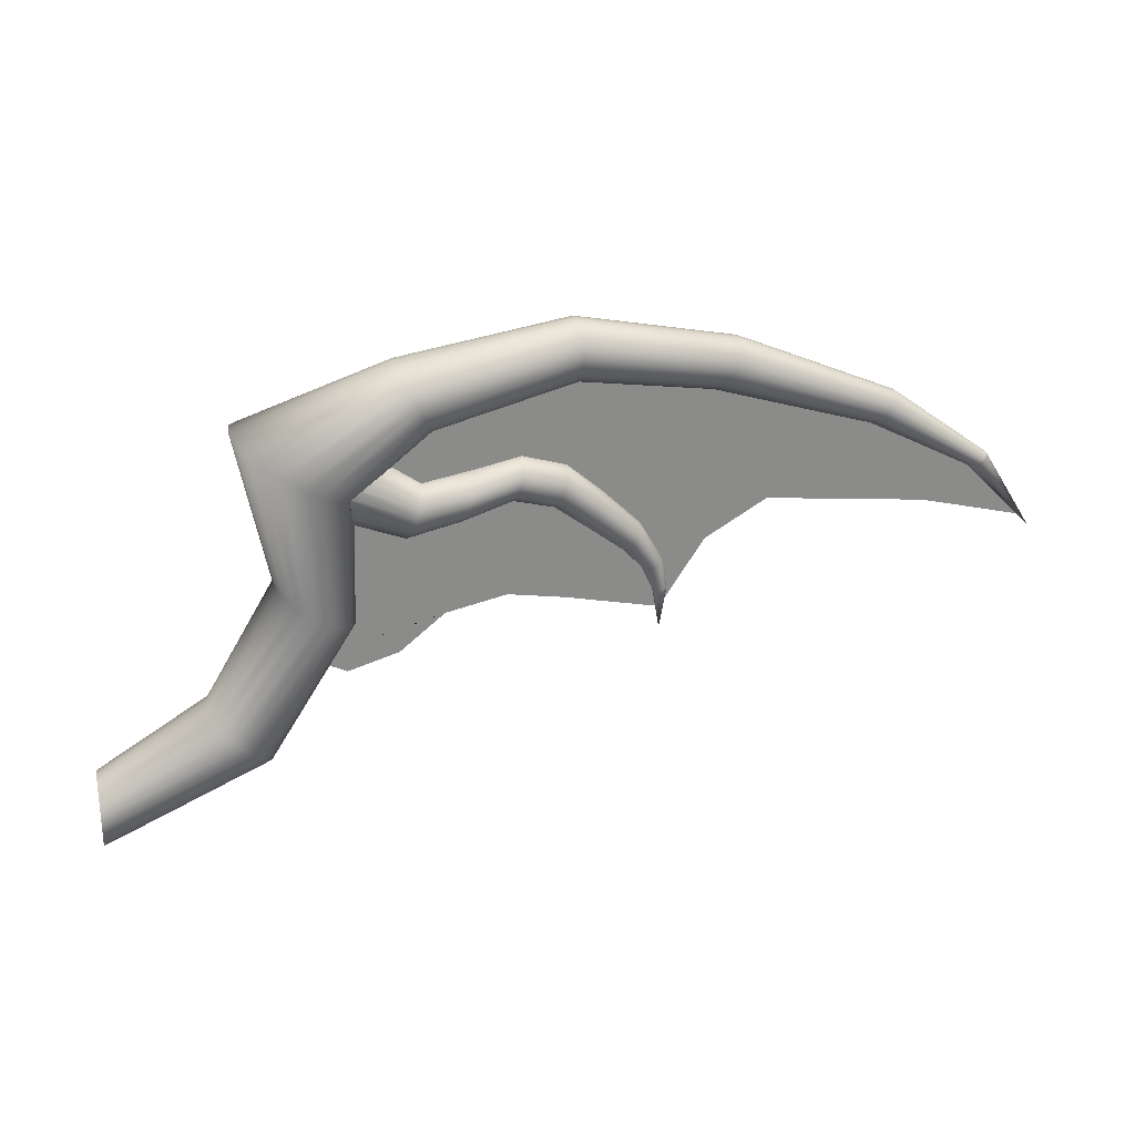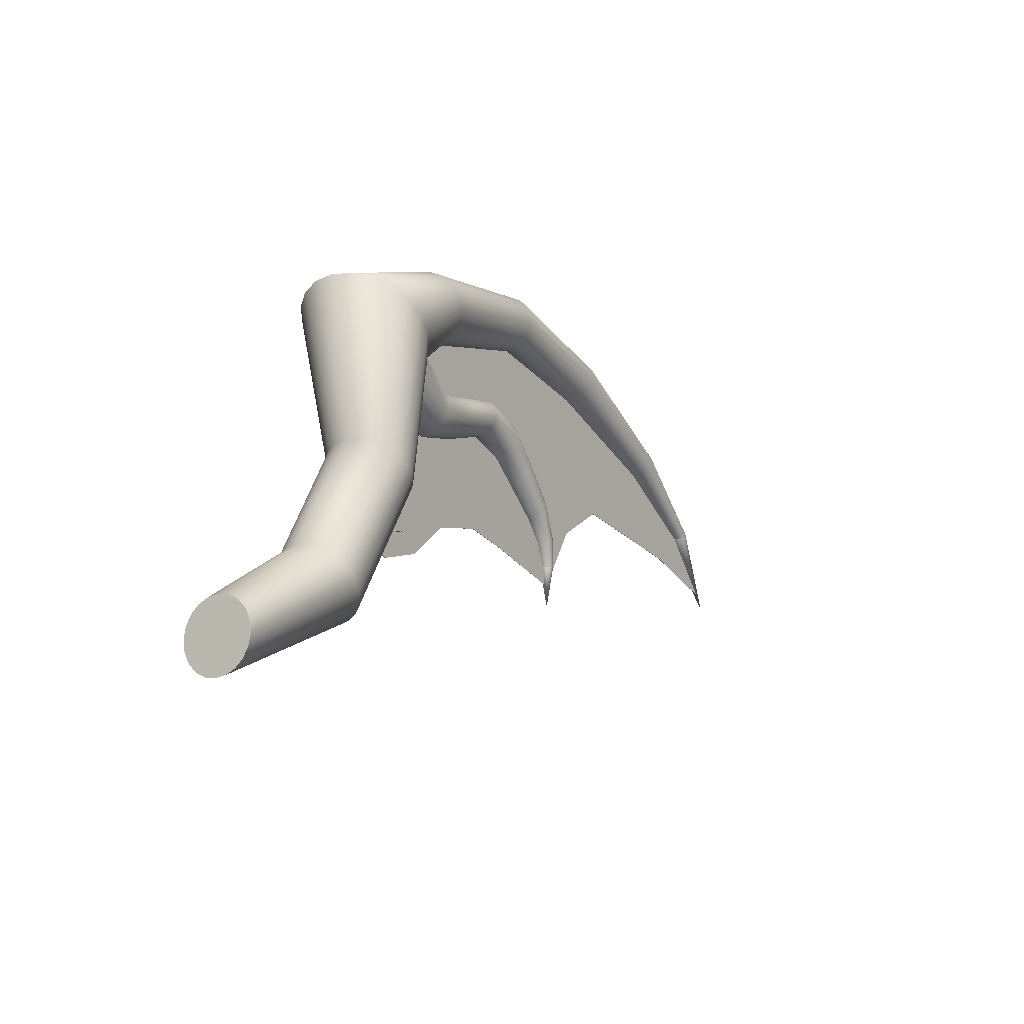
<metadata>
{"format":"obj","ext":"obj","renderer":"f3d","projection":"perspective","resolution":1024,"background":"white","views":[{"elev":26.4,"azim":7.0,"up":"+Y"},{"elev":-14.9,"azim":-38.1,"up":"+Y"}]}
</metadata>
<code>
g default
v 3.197 7.353 -1.861
v 5.073 7.554 -2.578
v 3.267 8.379 -1.888
v 4.451 8.343 -2.34
v 4.153 8.44 -2.227
v 4.143 7.763 -2.223
v 4.952 7.949 -2.531
v 4.481 7.698 -2.352
v 3.014 7.449 -1.792
v 3.774 7.682 -2.082
v 3.141 7.914 -1.84
v 3.501 7.446 -1.977
v 3.41 7.583 -1.943
v 4.952 7.949 -2.532
v 4.481 7.698 -2.353
v 5.073 7.554 -2.578
v 3.012 7.449 -1.797
v 3.408 7.583 -1.947
v 3.773 7.682 -2.085
v 3.139 7.914 -1.845
v 4.153 8.44 -2.229
v 4.142 7.763 -2.225
v 4.45 8.343 -2.342
v 3.195 7.353 -1.866
v 3.499 7.446 -1.982
v 3.265 8.379 -1.893
v 5.08 7.601 -2.575
v 7.307 7.944 -3.407
v 4.579 9.248 -2.387
v 6.324 8.754 -3.039
v 5.462 9.061 -2.717
v 5.699 8.24 -2.806
v 7.001 8.339 -3.292
v 6.678 8.116 -3.172
v 5.065 7.9 -2.569
v 5.326 8.005 -2.666
v 5.526 8.624 -2.741
v 4.327 8.528 -2.293
v 3.401 8.714 -1.947
v 5.494 8.843 -2.729
v 3.737 8.947 -2.073
v 5.478 8.952 -2.723
v 5.51 8.733 -2.735
v 3.639 8.538 -2.036
v 7 8.339 -3.293
v 6.678 8.116 -3.173
v 7.307 7.944 -3.407
v 5.063 7.9 -2.575
v 5.324 8.005 -2.671
v 5.697 8.24 -2.81
v 5.524 8.624 -2.746
v 4.324 8.528 -2.301
v 5.46 9.061 -2.722
v 5.476 8.952 -2.728
v 5.492 8.843 -2.734
v 5.508 8.733 -2.74
v 6.322 8.754 -3.042
v 5.077 7.601 -2.58
v 3.733 8.947 -2.082
v 4.576 9.248 -2.394
v 3.635 8.538 -2.045
v 3.397 8.714 -1.957
v 4.219 8.677 -2.298
v 4.199 8.658 -2.333
v 3.929 8.613 -2.195
v 3.949 8.621 -2.149
v 4.478 8.592 -2.395
v 4.459 8.574 -2.428
v 3.906 8.591 -2.236
v 3.656 8.568 -2.051
v 4.236 8.684 -2.257
v 4.68 8.407 -2.467
v 4.439 8.545 -2.453
v 3.635 8.556 -2.101
v 4.181 8.627 -2.36
v 3.964 8.613 -2.1
v 4.25 8.677 -2.215
v 4.495 8.599 -2.355
v 4.696 8.412 -2.431
v 4.661 8.39 -2.497
v 3.611 8.528 -2.142
v 3.883 8.556 -2.266
v 3.672 8.564 -1.998
v 3.438 8.712 -2.009
v 3.425 8.712 -2.025
v 4.509 8.592 -2.315
v 4.929 8.166 -2.519
v 4.915 8.162 -2.548
v 4.64 8.365 -2.519
v 4.42 8.509 -2.467
v 3.386 8.702 -2.058
v 3.368 8.701 -2.067
v 4.164 8.589 -2.375
v 4.259 8.658 -2.176
v 3.974 8.591 -2.055
v 3.465 8.713 -1.971
v 3.467 8.712 -1.967
v 3.469 8.713 -1.95
v 3.449 8.713 -1.993
v 3.389 8.702 -2.056
v 4.516 8.574 -2.276
v 4.707 8.407 -2.394
v 4.898 8.149 -2.572
v 3.307 8.686 -2.089
v 3.359 8.699 -2.071
v 3.587 8.488 -2.172
v 3.862 8.512 -2.283
v 3.682 8.544 -1.948
v 3.471 8.713 -1.935
v 3.474 8.712 -1.904
v 4.518 8.545 -2.244
v 4.938 8.162 -2.489
v 5.07 7.901 -2.573
v 5.059 7.9 -2.592
v 4.879 8.13 -2.589
v 4.621 8.332 -2.531
v 4.405 8.468 -2.469
v 3.294 8.683 -2.093
v 4.15 8.546 -2.378
v 4.262 8.627 -2.144
v 3.977 8.556 -2.017
v 3.473 8.709 -1.884
v 4.713 8.39 -2.358
v 5.043 7.896 -2.608
v 3.227 8.654 -2.101
v 3.565 8.44 -2.187
v 3.846 8.464 -2.285
v 3.685 8.51 -1.904
v 3.467 8.702 -1.848
v 3.463 8.701 -1.834
v 4.712 8.365 -2.328
v 4.513 8.509 -2.221
v 4.941 8.149 -2.459
v 5.075 7.9 -2.551
v 5.092 7.692 -2.596
v 5.081 7.692 -2.606
v 5.024 7.891 -2.617
v 4.86 8.105 -2.597
v 4.604 8.297 -2.531
v 4.394 8.428 -2.458
v 3.22 8.651 -2.102
v 4.142 8.504 -2.367
v 4.26 8.589 -2.121
v 3.973 8.512 -1.991
v 3.454 8.698 -1.817
v 3.454 8.698 -1.817
v 5.102 7.692 -2.569
v 5.099 7.692 -2.583
v 5.068 7.692 -2.611
v 3.547 8.388 -2.185
v 3.215 8.647 -2.101
v 3.834 8.415 -2.273
v 3.679 8.466 -1.872
v 3.423 8.684 -1.762
v 4.706 8.332 -2.307
v 4.938 8.13 -2.434
v 4.502 8.468 -2.21
v 5.073 7.896 -2.529
v 5.1 7.692 -2.555
v 5.056 7.412 -2.567
v 5.054 7.692 -2.613
v 5.002 7.884 -2.62
v 4.843 8.078 -2.596
v 4.591 8.261 -2.52
v 4.389 8.391 -2.435
v 3.155 8.608 -2.092
v 4.14 8.465 -2.344
v 4.251 8.546 -2.11
v 3.962 8.464 -1.978
v 3.416 8.68 -1.753
v 3.535 8.337 -2.167
v 3.154 8.606 -2.091
v 3.83 8.371 -2.246
v 3.667 8.415 -1.854
v 3.373 8.652 -1.704
v 4.693 8.297 -2.295
v 4.929 8.105 -2.415
v 5.065 7.891 -2.508
v 4.487 8.428 -2.212
v 5.094 7.692 -2.542
v 5.04 7.691 -2.61
v 4.982 7.877 -2.616
v 4.83 8.051 -2.586
v 4.584 8.229 -2.498
v 4.391 8.362 -2.403
v 3.157 8.532 -2.076
v 3.149 8.601 -2.088
v 4.143 8.435 -2.312
v 4.238 8.504 -2.113
v 3.945 8.415 -1.98
v 3.368 8.649 -1.7
v 5.085 7.692 -2.531
v 5.027 7.691 -2.603
v 3.529 8.292 -2.135
v 3.16 8.524 -2.072
v 3.833 8.337 -2.208
v 3.649 8.363 -1.852
v 3.317 8.608 -1.667
v 4.676 8.261 -2.296
v 4.916 8.078 -2.405
v 5.051 7.884 -2.492
v 4.468 8.391 -2.226
v 5.072 7.691 -2.524
v 5.018 7.691 -2.592
v 4.963 7.869 -2.605
v 4.821 8.027 -2.567
v 4.584 8.204 -2.468
v 4.398 8.344 -2.364
v 3.182 8.459 -2.045
v 4.152 8.415 -2.273
v 4.221 8.465 -2.128
v 3.924 8.371 -1.997
v 3.315 8.606 -1.666
v 5.058 7.691 -2.521
v 5.012 7.691 -2.579
v 3.532 8.258 -2.091
v 3.19 8.447 -2.036
v 3.843 8.314 -2.163
v 3.627 8.314 -1.867
v 3.309 8.601 -1.665
v 3.307 8.536 -1.679
v 4.657 8.229 -2.307
v 4.899 8.051 -2.404
v 5.032 7.877 -2.481
v 4.448 8.362 -2.251
v 5.044 7.691 -2.523
v 5.01 7.69 -2.565
v 4.949 7.863 -2.589
v 4.818 8.007 -2.542
v 4.59 8.187 -2.433
v 4.411 8.337 -2.324
v 3.219 8.4 -2.003
v 3.219 8.401 -2.004
v 3.208 8.418 -2.016
v 4.166 8.408 -2.231
v 4.202 8.435 -2.155
v 3.901 8.337 -2.028
v 3.306 8.527 -1.682
v 5.012 7.869 -2.477
v 5.031 7.691 -2.529
v 5.013 7.69 -2.551
v 4.941 7.857 -2.569
v 3.542 8.238 -2.041
v 3.228 8.391 -1.987
v 3.858 8.307 -2.115
v 3.603 8.274 -1.897
v 3.305 8.465 -1.715
v 4.636 8.204 -2.329
v 4.88 8.027 -2.412
v 4.428 8.344 -2.284
v 4.99 7.863 -2.48
v 5.02 7.69 -2.538
v 4.939 7.854 -2.547
v 4.821 7.995 -2.512
v 4.601 8.182 -2.395
v 4.183 8.415 -2.19
v 3.247 8.366 -1.948
v 3.879 8.314 -2.068
v 3.305 8.452 -1.726
v 4.971 7.857 -2.49
v 4.955 7.854 -2.505
v 4.944 7.853 -2.525
v 4.617 8.187 -2.36
v 3.558 8.234 -1.988
v 3.258 8.363 -1.929
v 3.579 8.247 -1.938
v 3.305 8.417 -1.758
v 3.305 8.406 -1.769
v 4.861 8.007 -2.429
v 4.83 7.99 -2.482
v 4.844 7.995 -2.453
v 3.277 8.354 -1.89
v 3.276 8.355 -1.895
v 3.266 8.359 -1.913
v 3.305 8.401 -1.775
v 3.303 8.394 -1.785
v 3.287 8.364 -1.847
v 3.281 8.358 -1.873
v 3.292 8.37 -1.827
v 2.582 9.004 -1.772
v 2.588 8.972 -1.901
v 2.78 8.003 -1.8
v 2.8 8.01 -1.714
v 3.504 9.352 -2.062
v 2.784 7.982 -1.886
v 2.37 7.25 -1.573
v 2.612 9.015 -1.643
v 3.526 9.363 -1.989
v 3.493 9.32 -2.131
v 2.355 7.238 -1.658
v 2.629 8.922 -2.017
v 2.842 8.003 -1.637
v 2.675 9.004 -1.527
v 4.544 9.536 -2.374
v 4.523 9.526 -2.43
v 2.359 7.207 -1.74
v 2.812 7.95 -1.964
v 2.404 7.243 -1.492
v 1.697 6.817 -1.375
v 3.557 9.352 -1.92
v 4.504 9.499 -2.481
v 3.496 9.271 -2.19
v 1.674 6.783 -1.436
v 2.701 8.859 -2.109
v 2.764 8.972 -1.434
v 2.902 7.982 -1.575
v 1.722 6.828 -1.307
v 4.565 9.526 -2.317
v 5.475 9.319 -2.785
v 5.446 9.297 -2.827
v 2.382 7.161 -1.81
v 2.861 7.909 -2.025
v 2.452 7.216 -1.424
v 1.748 6.817 -1.24
v 1.722 6.594 -1.307
v 3.595 9.32 -1.861
v 5.514 9.319 -2.682
v 5.499 9.327 -2.735
v 5.414 9.263 -2.856
v 4.489 9.455 -2.522
v 3.511 9.21 -2.233
v 1.655 6.732 -1.484
v 2.798 8.79 -2.167
v 2.872 8.922 -1.375
v 2.974 7.95 -1.535
v 4.585 9.499 -2.266
v 5.52 9.297 -2.631
v 6.435 8.881 -3.13
v 6.411 8.868 -3.159
v 6.385 8.846 -3.179
v 2.423 7.103 -1.862
v 2.926 7.863 -2.065
v 2.511 7.172 -1.376
v 1.771 6.783 -1.178
v 1.643 6.666 -1.516
v 3.637 9.271 -1.818
v 6.464 8.868 -3.02
v 6.462 8.881 -3.057
v 6.452 8.886 -3.095
v 6.357 8.819 -3.188
v 5.382 9.22 -2.871
v 4.48 9.401 -2.548
v 3.538 9.141 -2.256
v 2.909 8.72 -2.187
v 2.987 8.859 -1.354
v 3.051 7.909 -1.522
v 1.789 6.732 -1.13
v 1.639 6.594 -1.526
v 4.601 9.455 -2.226
v 5.516 9.263 -2.587
v 6.457 8.846 -2.988
v 7.049 8.403 -3.344
v 7.034 8.398 -3.36
v 7.015 8.39 -3.37
v 6.996 8.379 -3.373
v 2.476 7.04 -1.891
v 3 7.818 -2.078
v 2.574 7.116 -1.351
v 1.801 6.666 -1.099
v 1.643 6.521 -1.516
v 3.676 9.21 -1.796
v 7.056 8.39 -3.261
v 7.063 8.398 -3.281
v 7.064 8.403 -3.303
v 7.059 8.405 -3.324
v 6.977 8.367 -3.37
v 6.332 8.789 -3.184
v 5.353 9.172 -2.87
v 4.478 9.34 -2.558
v 3.573 9.073 -2.256
v 3.024 8.657 -2.166
v 3.098 8.79 -1.374
v 3.126 7.863 -1.535
v 1.805 6.594 -1.088
v 2.538 6.977 -1.893
v 1.655 6.456 -1.484
v 4.612 9.401 -2.2
v 5.501 9.22 -2.554
v 6.442 8.819 -2.963
v 7.044 8.379 -3.246
v 7.382 7.844 -3.446
v 3.078 7.777 -2.064
v 2.635 7.053 -1.354
v 1.801 6.521 -1.099
v 2.601 6.921 -1.869
v 1.673 6.404 -1.436
v 3.711 9.141 -1.797
v 6.961 8.356 -3.36
v 6.31 8.759 -3.17
v 5.33 9.125 -2.852
v 4.482 9.28 -2.549
v 3.613 9.011 -2.234
v 3.132 8.607 -2.107
v 3.194 8.72 -1.432
v 3.191 7.818 -1.575
v 1.789 6.456 -1.13
v 2.689 6.99 -1.382
v 2.659 6.877 -1.82
v 1.696 6.371 -1.375
v 4.616 9.34 -2.192
v 5.479 9.172 -2.537
v 6.421 8.789 -2.948
v 7.028 8.367 -3.236
v 6.949 8.345 -3.345
v 3.15 7.744 -2.025
v 1.771 6.404 -1.178
v 2.729 6.932 -1.434
v 2.708 6.85 -1.753
v 1.722 6.36 -1.307
v 3.738 9.073 -1.819
v 7.009 8.356 -3.233
v 6.942 8.337 -3.325
v 6.296 8.732 -3.145
v 5.316 9.081 -2.82
v 4.493 9.225 -2.523
v 3.654 8.962 -2.191
v 3.267 8.657 -1.524
v 3.24 7.777 -1.636
v 1.748 6.371 -1.239
v 2.753 6.886 -1.505
v 3.21 7.723 -1.963
v 2.742 6.842 -1.672
v 4.613 9.28 -2.201
v 5.45 9.125 -2.535
v 6.395 8.759 -2.945
v 6.99 8.345 -3.236
v 6.941 8.331 -3.303
v 2.757 6.855 -1.587
v 3.267 7.744 -1.713
v 3.252 7.716 -1.885
v 3.753 9.011 -1.862
v 6.971 8.337 -3.246
v 6.946 8.33 -3.281
v 6.289 8.711 -3.113
v 5.312 9.047 -2.776
v 4.509 9.182 -2.483
v 3.692 8.931 -2.133
v 3.308 8.607 -1.64
v 3.272 7.723 -1.799
v 4.604 9.225 -2.227
v 5.418 9.081 -2.55
v 6.368 8.732 -2.954
v 6.956 8.331 -3.262
v 6.291 8.697 -3.076
v 3.756 8.962 -1.922
v 6.341 8.711 -2.974
v 6.318 8.697 -3.003
v 6.301 8.692 -3.038
v 5.317 9.025 -2.725
v 4.528 9.154 -2.432
v 3.724 8.92 -2.064
v 4.59 9.182 -2.268
v 5.386 9.047 -2.58
v 3.745 8.931 -1.991
v 5.356 9.025 -2.622
v 5.333 9.018 -2.672
v 4.55 9.145 -2.376
v 4.571 9.154 -2.319
g polySurface897
f 14 16 15
f 17 20 19 18
f 21 23 14 15 22
f 24 17 18 25
f 20 26 21 22 19
f 18 19 25
f 7 8 2
f 9 13 10 11
f 5 6 8 7 4
f 1 12 13 9
f 11 10 6 5 3
f 13 12 10
f 8 15 16 2
f 2 16 14 7
f 11 20 17 9
f 6 22 15 8
f 7 14 23 4
f 4 23 21 5
f 1 24 25 12
f 9 17 24 1
f 10 19 22 6
f 5 21 26 3
f 3 26 20 11
f 12 25 19 10
f 45 47 46
f 48 52 51 50 49
f 53 57 45 46 50 51 56 55 54
f 58 48 49
f 59 60 53 54
f 52 61 56 51
f 62 59 54 55
f 61 62 55 56
f 33 34 28
f 35 36 32 37 38
f 31 42 40 43 37 32 34 33 30
f 27 36 35
f 41 42 31 29
f 38 37 43 44
f 39 40 42 41
f 44 43 40 39
f 34 46 47 28
f 28 47 45 33
f 36 49 50 32
f 38 52 48 35
f 32 50 46 34
f 33 45 57 30
f 30 57 53 31
f 27 58 49 36
f 35 48 58 27
f 31 53 60 29
f 29 60 59 41
f 44 61 52 38
f 41 59 62 39
f 39 62 61 44
f 65 63 64 69
f 63 65 66 71
f 67 68 64 63
f 70 66 65 74
f 67 63 71 78
f 68 67 72 80
f 64 68 73 75
f 74 65 69 81
f 69 64 75 82
f 76 66 70 83
f 77 71 66 76
f 79 72 67 78
f 73 68 80 89
f 84 70 74 85
f 71 77 86 78
f 72 79 87 88
f 80 72 88 103
f 75 73 90 93
f 91 74 81 92
f 81 69 82 106
f 82 75 93 107
f 94 77 76 95
f 95 76 83 108
f 70 96 97 98 83
f 70 84 99 96
f 74 91 100 85
f 101 86 77 94
f 79 78 86 102
f 87 79 102 112
f 89 80 103 115
f 90 73 89 116
f 81 104 105 92
f 83 98 109 110
f 111 101 94 120
f 102 86 101 123
f 88 87 113 114
f 103 88 114 124
f 93 90 117 119
f 104 81 106 118
f 106 82 107 126
f 107 93 119 127
f 120 94 95 121
f 121 95 108 128
f 122 108 83 110
f 123 101 111 131
f 112 102 123 133
f 113 87 112 134
f 115 103 124 137
f 116 89 115 138
f 117 90 116 139
f 118 106 125
f 108 122 129 130
f 132 111 120 143
f 135 114 113 148
f 136 124 114 135
f 119 117 140 142
f 125 106 126 141
f 126 107 127 150
f 127 119 142 152
f 143 120 121 144
f 144 121 128 153
f 108 130 145 146 128
f 131 111 132 155
f 133 123 131 156
f 134 112 133 158
f 113 134 147 148
f 124 136 149 137
f 138 115 137 162
f 139 116 138 163
f 140 117 139 164
f 141 126 150 151
f 154 128 146
f 157 132 143 168
f 159 147 134 158
f 135 148 160
f 136 135 160
f 149 136 160
f 137 149 161 162
f 142 140 165 167
f 151 150 166
f 150 127 152 171
f 152 142 167 173
f 168 143 144 169
f 169 144 153 174
f 170 153 128 154
f 155 132 157 176
f 156 131 155 177
f 158 133 156 178
f 147 159 160
f 148 147 160
f 161 149 160
f 163 138 162 182
f 164 139 163 183
f 165 140 164 184
f 166 150 171 172
f 175 153 170
f 179 157 168 189
f 180 159 158 178
f 159 180 160
f 181 161 160
f 162 161 181 182
f 167 165 185 188
f 172 171 186 187
f 171 152 173 194
f 173 167 188 196
f 189 168 169 190
f 190 169 174 197
f 191 174 153 175
f 176 157 179 199
f 177 155 176 200
f 178 156 177 201
f 180 192 160
f 193 181 160
f 183 163 182 205
f 184 164 183 206
f 185 165 184 207
f 186 171 194 195
f 198 174 191
f 192 180 178 201
f 202 179 189 211
f 192 203 160
f 204 193 160
f 182 181 193 205
f 188 185 208 210
f 195 194 209
f 194 173 196 216
f 196 188 210 218
f 211 189 190 212
f 212 190 197 219
f 213 197 174 198
f 199 179 202 222
f 200 176 199 223
f 201 177 200 224
f 203 192 201 224
f 203 214 160
f 215 204 160
f 205 193 204 228
f 206 183 205 228
f 207 184 206 229
f 208 185 207 230
f 209 194 216 217
f 197 213 220 221
f 225 202 211 236
f 214 203 224 239
f 214 226 160
f 227 215 160
f 228 204 215 242
f 210 208 231 235
f 217 216 232 233 234
f 216 196 218 243
f 218 210 235 245
f 236 211 212 237
f 237 212 219 246
f 238 219 197 221
f 222 202 225 248
f 223 199 222 249
f 224 200 223 239
f 226 214 239 251
f 226 240 160
f 241 227 160
f 242 215 227 253
f 229 206 228 242
f 230 207 229 254
f 231 208 230 255
f 232 216 243 244
f 247 219 238
f 250 225 236 256
f 240 226 251 260
f 240 252 160
f 252 241 160
f 253 227 241 262
f 256 235 231 250
f 244 243 257
f 243 218 245 264
f 258 245 235 256
f 256 236 237 258
f 258 237 246 266
f 259 246 219 247
f 248 225 250 263
f 249 222 248 269
f 239 223 249 251
f 252 240 260 261
f 241 252 261 262
f 242 253 254 229
f 255 230 254 270
f 231 255 263 250
f 257 243 264 265
f 245 258 266 264
f 246 259 267 268
f 251 249 269 260
f 253 262 270 254
f 271 263 255 270
f 265 264 272 273 274
f 246 268 275 276 266
f 269 248 263 271
f 260 269 271 261
f 270 262 261 271
f 264 277 278 272
f 277 264 266 279
f 279 266 276
f 282 280 281 285
f 280 282 283 287
f 281 280 284 289
f 286 283 282 290
f 288 284 280 287
f 290 282 285 296
f 285 281 291 297
f 292 283 286 298
f 293 287 283 292
f 284 288 294 295
f 289 284 295 301
f 291 281 289 302
f 286 290 299 307
f 288 287 293 300
f 294 288 300 308
f 290 296 303 299
f 296 285 297 311
f 297 291 304 312
f 305 293 292 306
f 306 292 298 313
f 298 286 307 314
f 309 295 294 318
f 310 301 295 309
f 302 289 301 320
f 304 291 302 321
f 303 296 311 322
f 300 293 305 316
f 299 303 315
f 307 299 315
f 308 300 316 326
f 294 308 317 318
f 301 310 319 320
f 311 297 312 331
f 312 304 323 332
f 324 305 306 325
f 325 306 313 333
f 313 298 314 334
f 314 307 315
f 303 322 315
f 327 317 308 326
f 328 309 318 339
f 329 310 309 328
f 330 319 310 329
f 321 302 320 342
f 323 304 321 343
f 322 311 331 335
f 316 305 324 336
f 334 314 315
f 322 335 315
f 326 316 336 349
f 317 327 337 338
f 318 317 338 339
f 319 330 340 341
f 320 319 341 342
f 331 312 332 356
f 332 323 344 357
f 345 324 325 346
f 346 325 333 358
f 333 313 334 347
f 347 334 315
f 335 348 315
f 350 327 326 349
f 351 337 327 350
f 352 328 339 365
f 353 329 328 352
f 354 330 329 353
f 355 340 330 354
f 343 321 342 369
f 344 323 343 370
f 335 331 356 348
f 336 324 345 361
f 359 347 315
f 348 360 315
f 349 336 361 377
f 337 351 362 363
f 338 337 363 364
f 339 338 364 365
f 340 355 366 367
f 341 340 367 368
f 342 341 368 369
f 356 332 357 375
f 357 344 371 382
f 372 345 346 373
f 373 346 358 383
f 358 333 347 359
f 374 359 315
f 348 356 375 360
f 360 376 315
f 378 350 349 377
f 379 351 350 378
f 380 362 351 379
f 352 365 381
f 353 352 381
f 354 353 381
f 355 354 381
f 366 355 381
f 370 343 369 391
f 371 344 370 392
f 361 345 372 387
f 384 374 315
f 359 374 383 358
f 360 375 385 376
f 376 386 315
f 377 361 387 400
f 362 380 381
f 363 362 381
f 364 363 381
f 365 364 381
f 388 366 381
f 367 366 388 389
f 368 367 389 390
f 369 368 390 391
f 375 357 382 385
f 382 371 393 405
f 394 372 373 395
f 395 373 383 397
f 396 384 315
f 374 384 397 383
f 376 385 398 386
f 386 399 315
f 401 378 377 400
f 402 379 378 401
f 403 380 379 402
f 380 403 381
f 404 388 381
f 392 370 391 415
f 393 371 392 416
f 387 372 394 410
f 406 396 315
f 384 396 407 397
f 385 382 405 398
f 386 398 408 399
f 399 409 315
f 400 387 410 423
f 403 411 381
f 412 404 381
f 389 388 404 413
f 390 389 413 414
f 391 390 414 415
f 393 187 186 195 209 217 234 405
f 417 394 395 418
f 418 395 397 407
f 419 406 315
f 396 406 420 407
f 398 405 421 408
f 399 408 422 409
f 409 419 315
f 424 401 400 423
f 425 402 401 424
f 411 403 402 425
f 411 426 381
f 427 412 381
f 413 404 412 434
f 416 392 415 436
f 416 105 104 118 125 141 151 166 172 187 393
f 233 421 405 234
f 410 394 417 431
f 406 419 428 420
f 407 420 429 418
f 408 421 430 422
f 409 422 428 419
f 423 410 431 440
f 426 411 425 442
f 426 432 381
f 433 427 381
f 434 412 427 444
f 414 413 434 435
f 415 414 435 436
f 437 100 91 92 105 416
f 274 421 233 232 244 257 265
f 438 417 418 429
f 420 428 439 429
f 273 430 421 274
f 422 430 439 428
f 441 424 423 440
f 442 425 424 441
f 432 426 442 446
f 432 443 381
f 443 433 381
f 444 427 433 448
f 437 416 436 450
f 437 99 84 85 100
f 431 417 438 445
f 267 429 439 275 268
f 438 429 267 259 247 238 221 220
f 278 439 430 273 272
f 440 431 445 452
f 443 432 446 447
f 433 443 447 448
f 435 434 444 449
f 436 435 449 450
f 451 97 96 99 437
f 275 439 278 277 279 276
f 145 445 438 220 213 198 191 175 170 154 146
f 453 441 440 452
f 446 442 441 453
f 449 444 448 456
f 451 437 450 457
f 451 454 109 98 97
f 454 445 145 130 129
f 452 445 454 458
f 447 446 453 455
f 448 447 455 456
f 450 449 456 457
f 458 454 451 457
f 109 454 129 122 110
f 455 453 452 458
f 456 455 458 457

</code>
